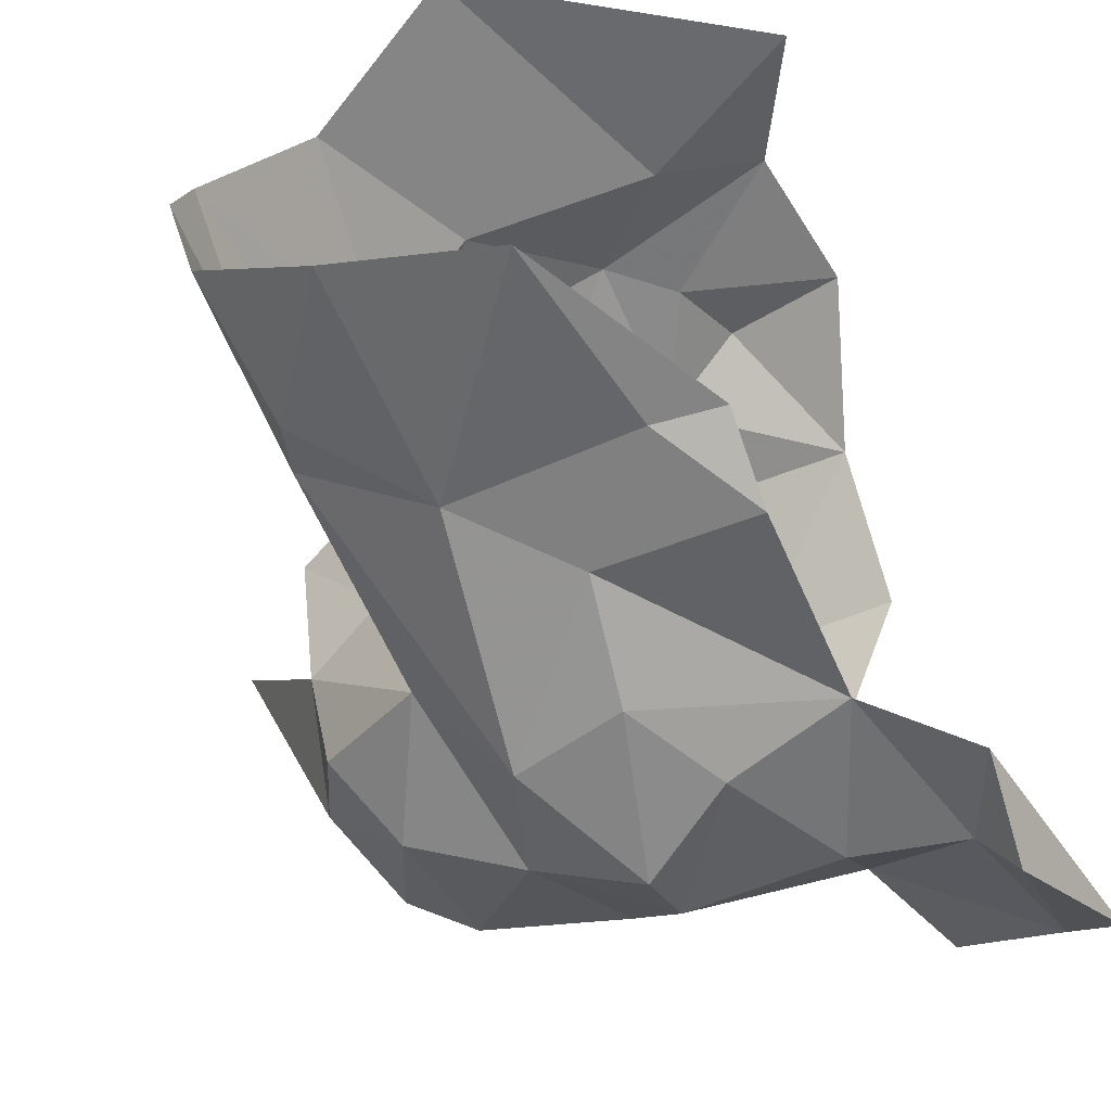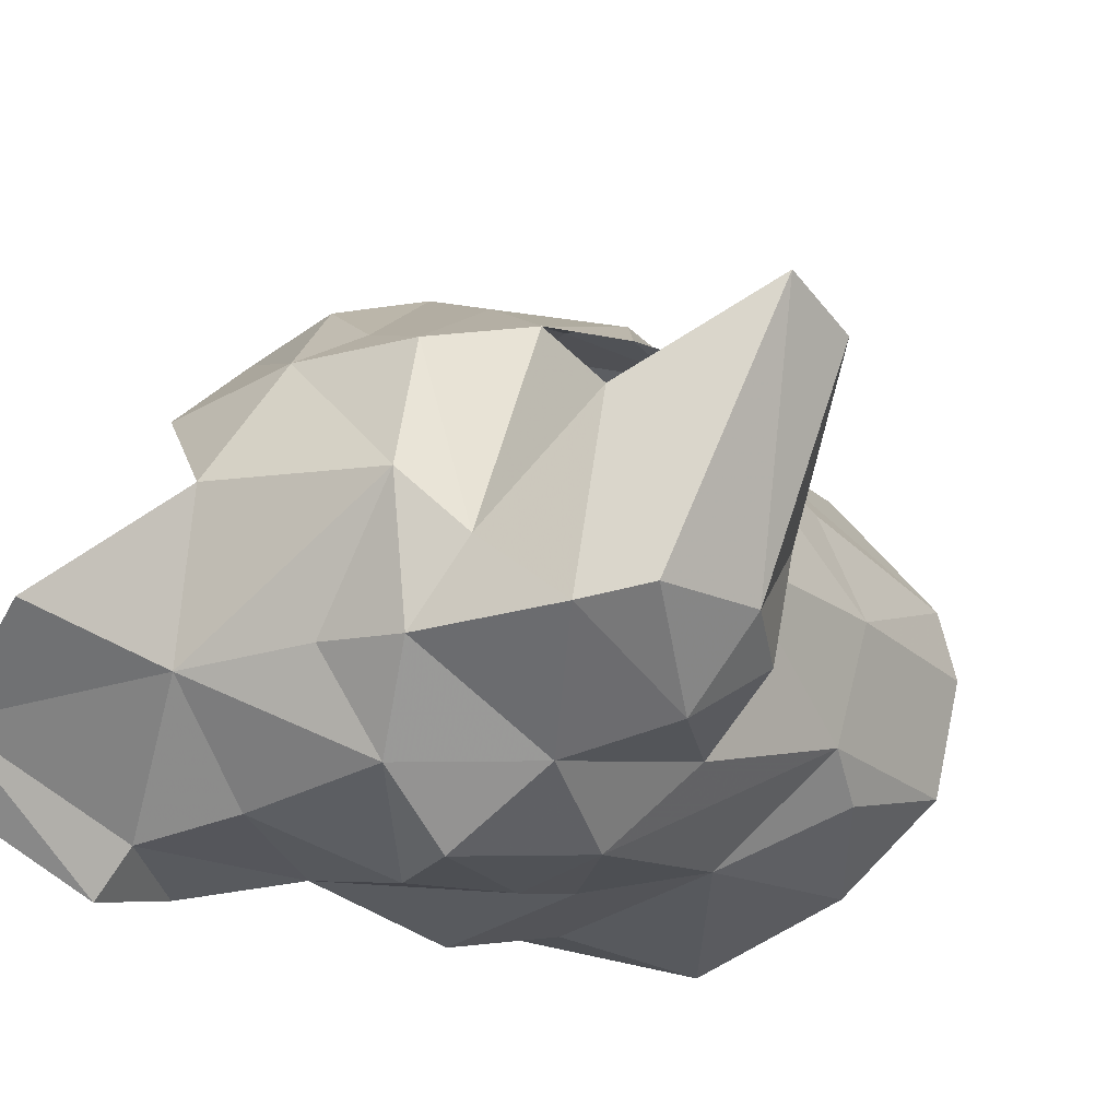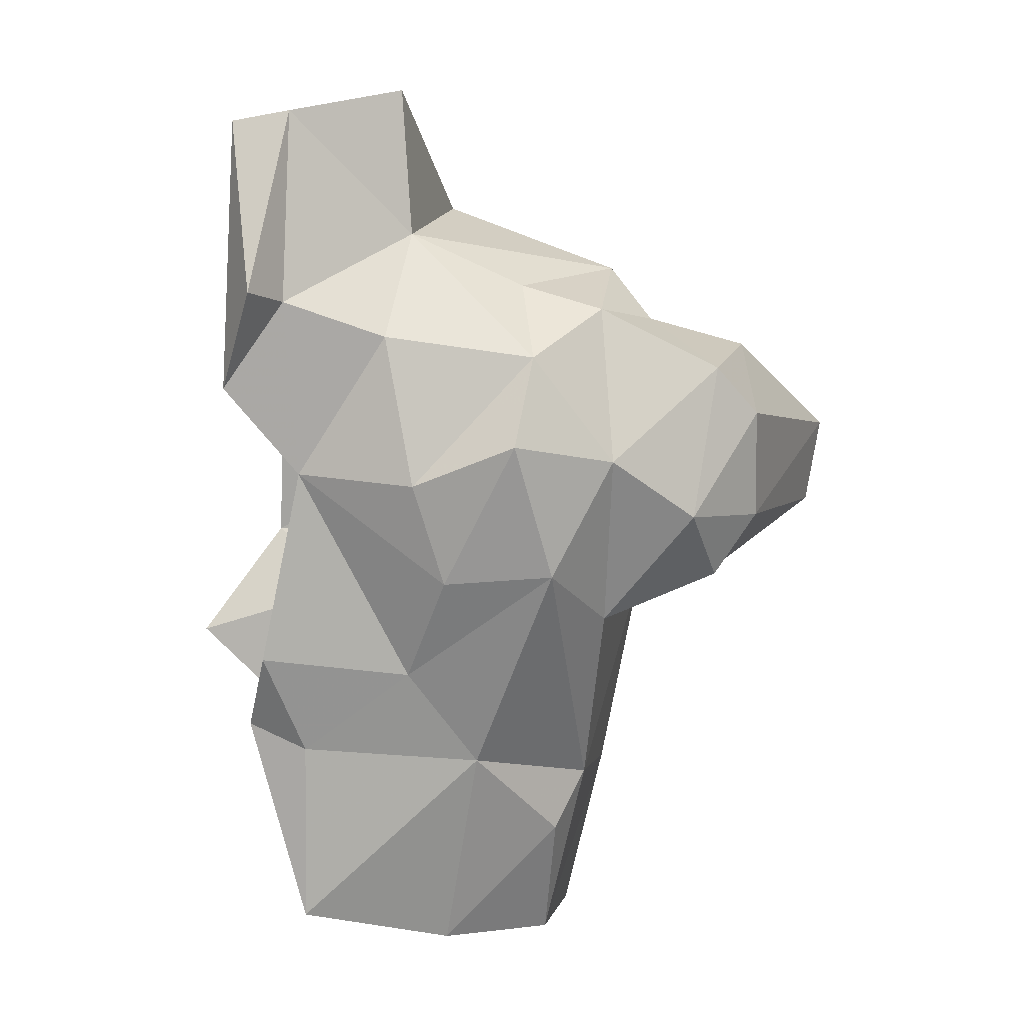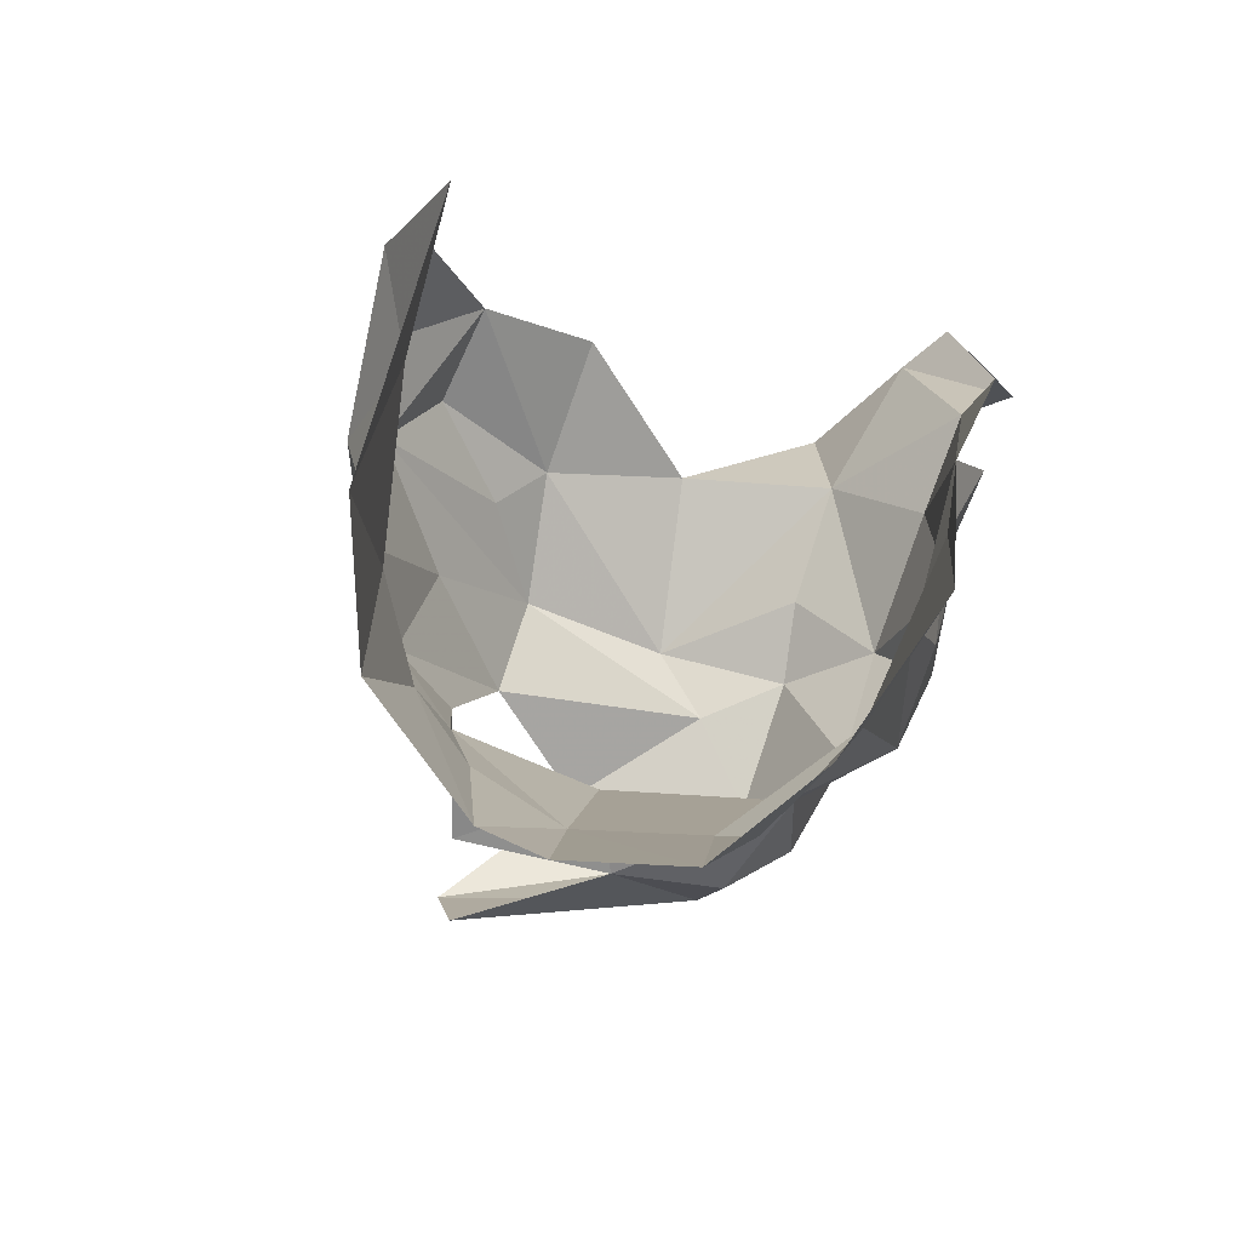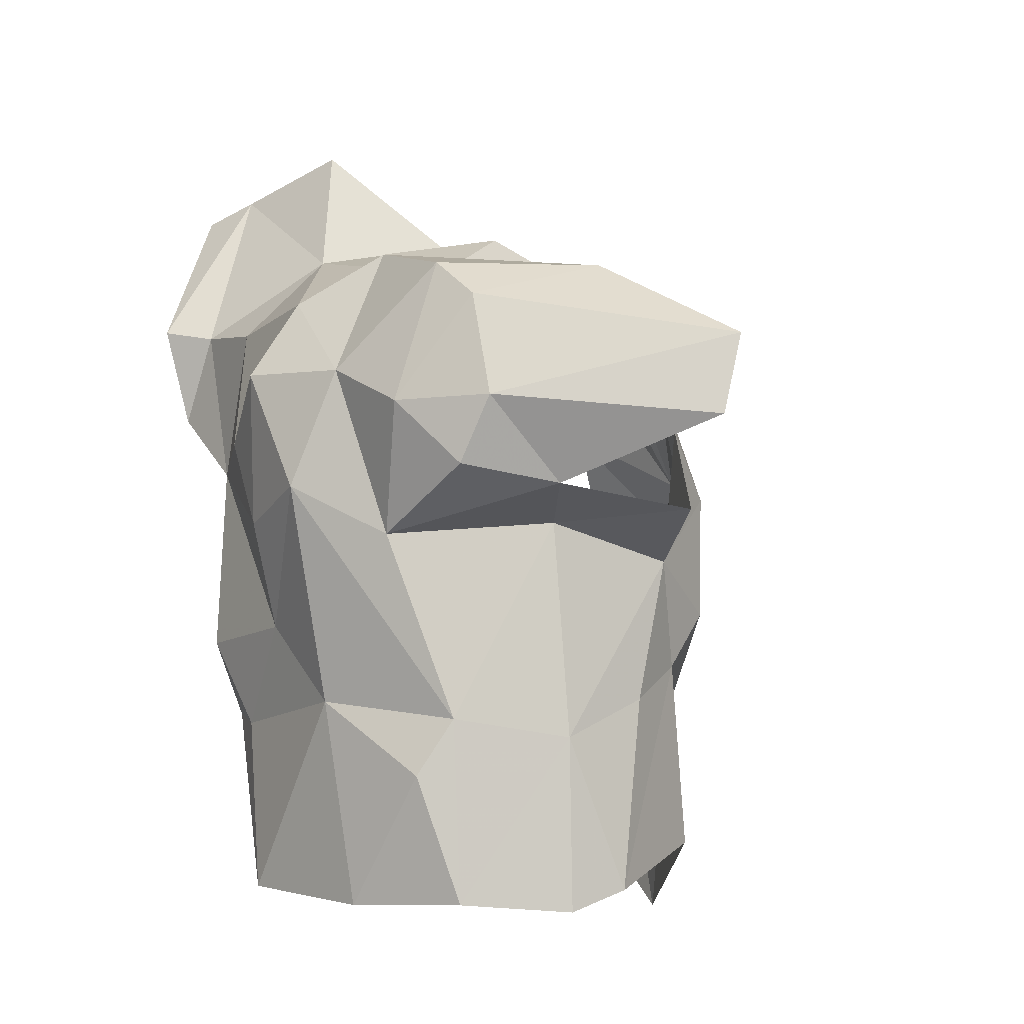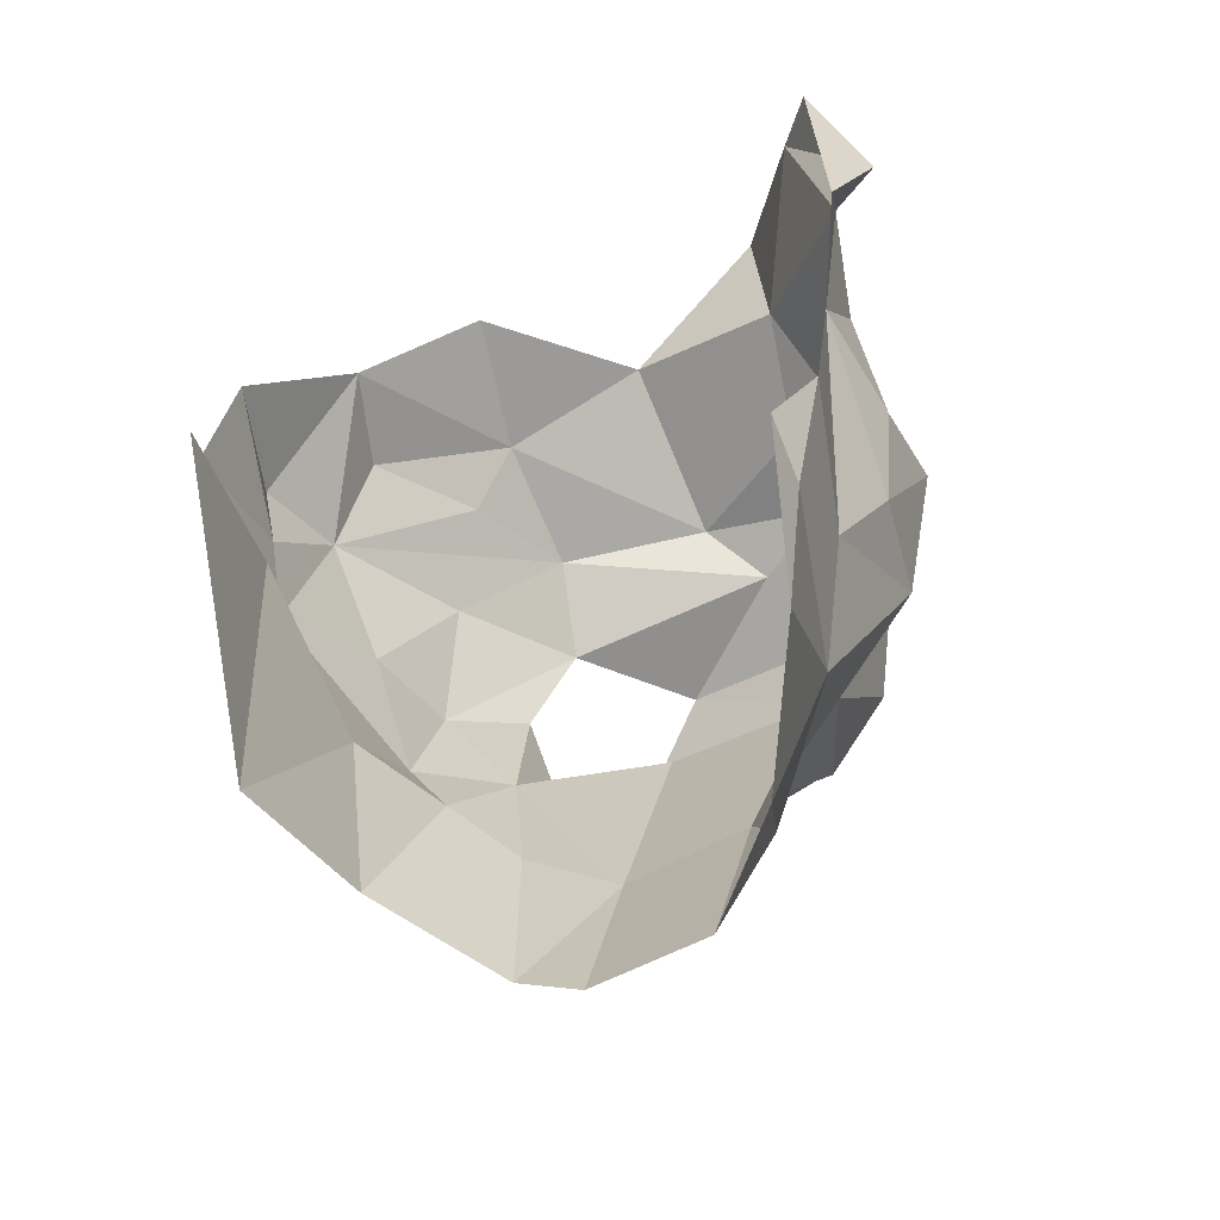
<metadata>
{"format":"obj","ext":"obj","renderer":"f3d","projection":"perspective","resolution":1024,"background":"white","views":[{"elev":-48.8,"azim":33.9,"up":"+Z"},{"elev":-32.6,"azim":-133.6,"up":"+Z"},{"elev":7.6,"azim":175.9,"up":"+Y"},{"elev":-72.4,"azim":69.9,"up":"+Y"},{"elev":-20.1,"azim":-120.1,"up":"+Y"},{"elev":-56.7,"azim":101.8,"up":"+Y"}]}
</metadata>
<code>
v 5.425 -29.48 -37.07
v 16.67 -22.91 -29.38
v 11.95 -34.11 -32.59
v 21.72 -28.77 -28.89
v 0.9235 -28.67 -38.63
v 21.57 -23.23 -29.83
v -3.489 -26.04 -39.87
v 14.38 -28.58 -29.9
v 18.66 -18.17 -33.24
v 2.508 -19.08 -50.39
v 18.65 -31.67 -30.93
v 16.64 -42.57 -30.61
v 13.26 -22.11 -31.15
v 15.77 -31.99 -51.36
v 25.57 -33.74 -30.39
v 16.2 -26.02 -29.87
v 12.38 -15.17 -38.03
v 15.45 -13.44 -49.73
v 7.277 -29.9 -50.12
v 7.089 -16.42 -39.1
v 18.1 -14.36 -37.98
v 10.79 -15.6 -49.74
v 14.59 -18.55 -32.87
v 13.44 -12.38 -43.73
v 6.392 -37.96 -41.53
v 11.03 -17.48 -36.34
v 7.784 -44 -37.94
v 10.06 -25.97 -32.39
v 8.284 -20.69 -35.04
v 0.3117 -18.48 -43.55
v 6.422 -25.69 -34.25
v 21.88 -31.2 -51.67
v 20.8 -16.13 -53.16
v 22.15 -15.68 -54.95
v 9.384 -45.08 -45.2
v 23.26 -19.64 -53.16
v 20.49 -8.387 -51.47
v 20.25 -42.89 -49.76
v 20.27 -23.28 -52.2
v 3.912 -19.06 -39.03
v 6.586 -35.68 -37.75
v 7.904 -33.44 -35.09
v 14.31 -27.81 -53.28
v 4.123 -23.62 -37.19
v 12.79 -36.04 -50.18
v 9.851 -27.52 -53.53
v 7.743 -37.49 -46.5
v 5.026 -17.12 -47.58
v 22.51 -34.29 -49.95
v 20.16 -35.35 -50.46
v 6.49 -15 -45.27
v 16.67 -17.57 -53
v 22.74 -8.862 -52.63
v 15.82 -7.457 -49.23
v 15.61 -23.65 -53.84
v 7.493 -16.58 -50.44
v 10.6 -18.43 -53.13
v 11.5 -21.96 -54.93
v 14.02 -44.59 -47.96
v 7.239 -22.83 -52.75
v 4.841 -28.9 -43.2
v 3.672 -25.32 -51.69
v 0.528 -25.58 -48.86
v 1.558 -28.44 -44.86
v 9.124 -39.83 -47.53
v 0.6675 -21.09 -49.63
v 2.365 -28.12 -49.23
v 10.29 -40.93 -32.97
v 7.847 -30.75 -33.47
v 7.979 -45.18 -40.48
v -4.219 -22.5 -39.39
f 2 6 9
f 11 15 4
f 16 4 6
f 16 6 2
f 8 4 16
f 11 4 8
f 13 2 9
f 17 9 21
f 13 9 23
f 17 23 9
f 16 2 13
f 8 16 13
f 24 17 21
f 26 23 17
f 12 11 3
f 8 3 11
f 28 8 13
f 20 13 26
f 28 13 29
f 31 28 29
f 13 20 29
f 20 26 17
f 33 34 36
f 39 33 36
f 40 29 20
f 41 27 42
f 5 1 44
f 14 45 46
f 47 46 45
f 19 46 47
f 12 15 11
f 32 49 50
f 50 49 38
f 1 31 44
f 48 20 51
f 40 48 30
f 34 53 36
f 17 24 51
f 20 17 51
f 52 33 39
f 54 37 18
f 14 32 50
f 55 52 39
f 55 39 43
f 56 22 57
f 45 14 50
f 43 58 55
f 38 45 50
f 46 58 43
f 59 45 38
f 46 43 14
f 60 10 56
f 53 34 37
f 37 34 33
f 18 24 54
f 33 18 37
f 14 39 32
f 57 22 18
f 43 39 14
f 57 52 55
f 48 51 56
f 58 57 55
f 10 30 48
f 10 48 56
f 56 57 60
f 35 25 47
f 58 46 60
f 60 57 58
f 47 61 19
f 10 60 62
f 7 63 64
f 47 45 65
f 19 60 46
f 66 10 62
f 35 47 65
f 63 66 62
f 62 60 19
f 67 62 19
f 57 18 52
f 33 52 18
f 18 51 24
f 22 51 18
f 40 20 48
f 68 42 27
f 69 31 1
f 25 1 61
f 61 1 5
f 61 5 64
f 70 27 25
f 66 30 10
f 35 70 25
f 71 30 66
f 65 45 59
f 63 71 66
f 65 59 35
f 19 61 64
f 7 71 63
f 67 64 63
f 67 19 64
f 67 63 62
f 26 13 23
f 8 28 69
f 69 3 8
f 12 3 68
f 42 3 69
f 40 31 29
f 42 68 3
f 69 28 31
f 44 31 40
f 1 42 69
f 41 42 1
f 56 51 22
f 25 27 41
f 25 41 1
f 47 25 61

</code>
